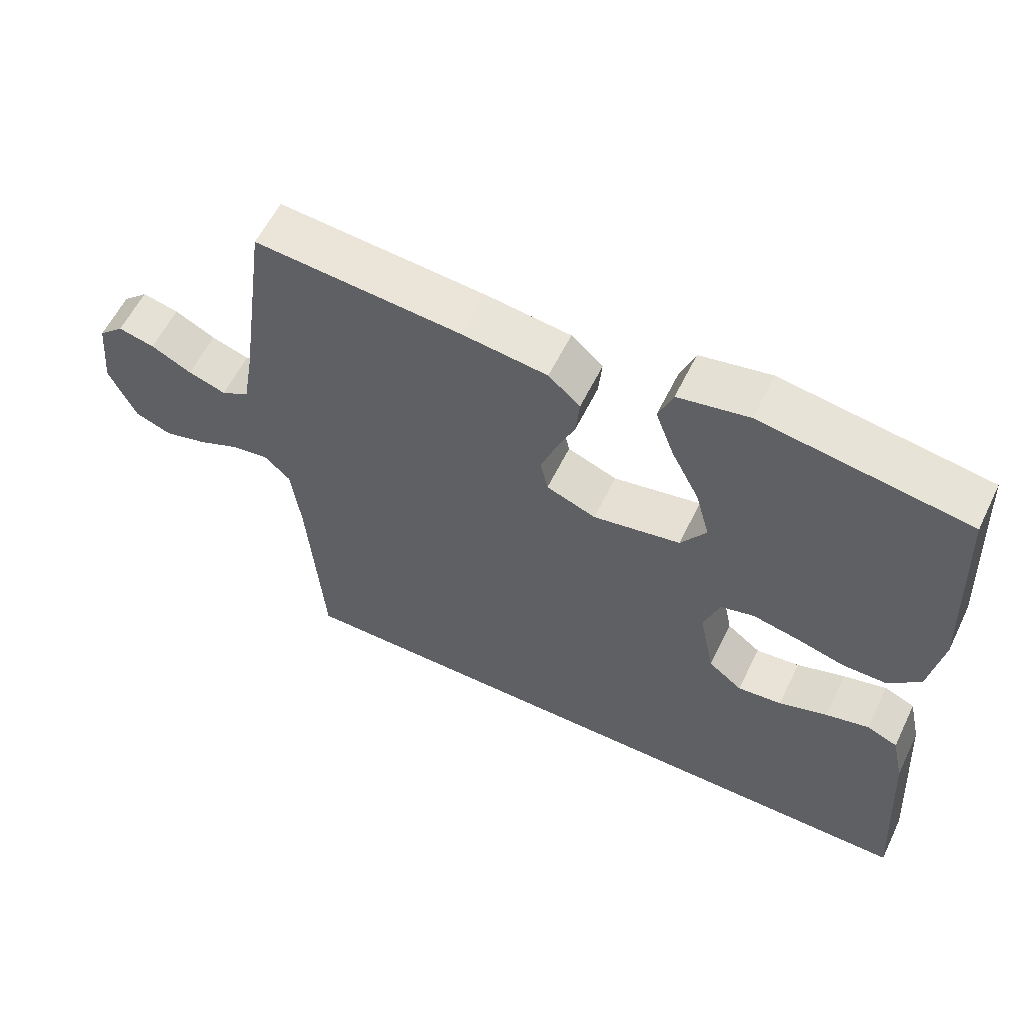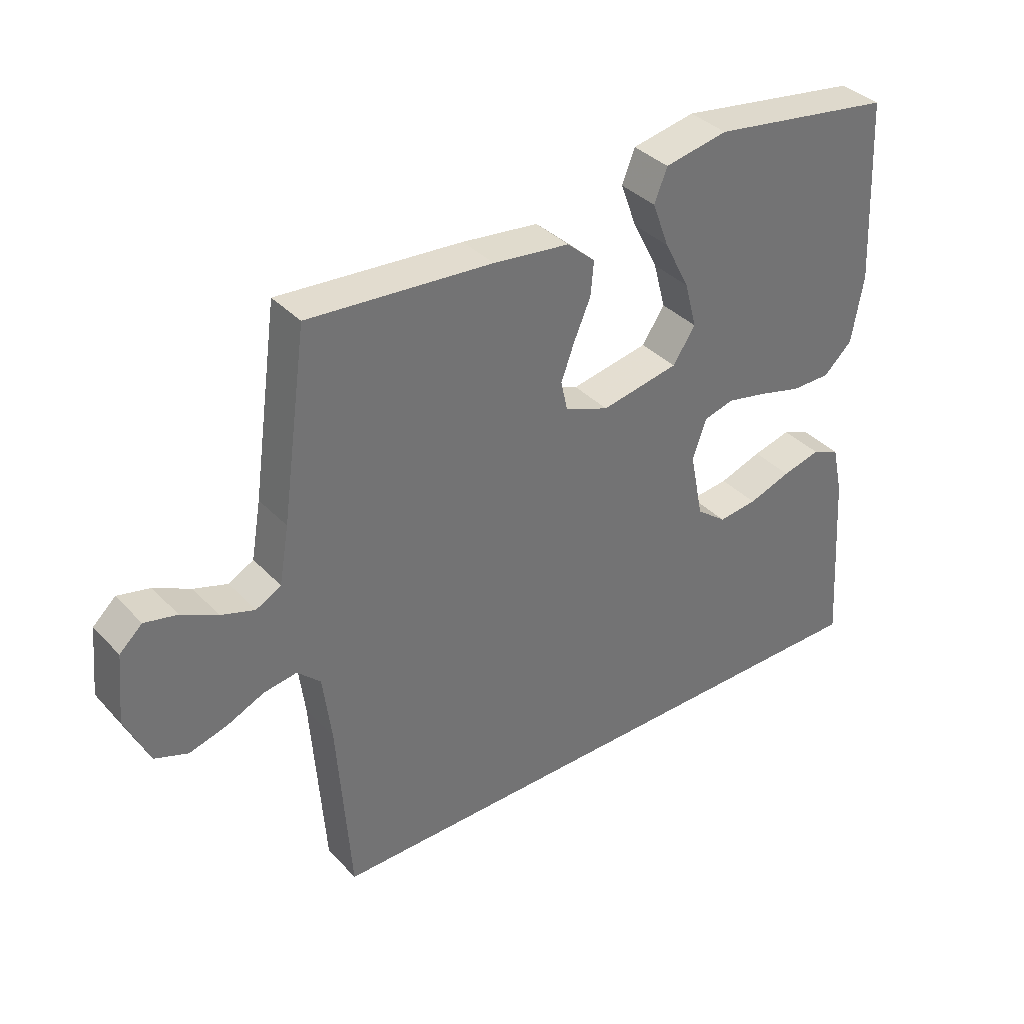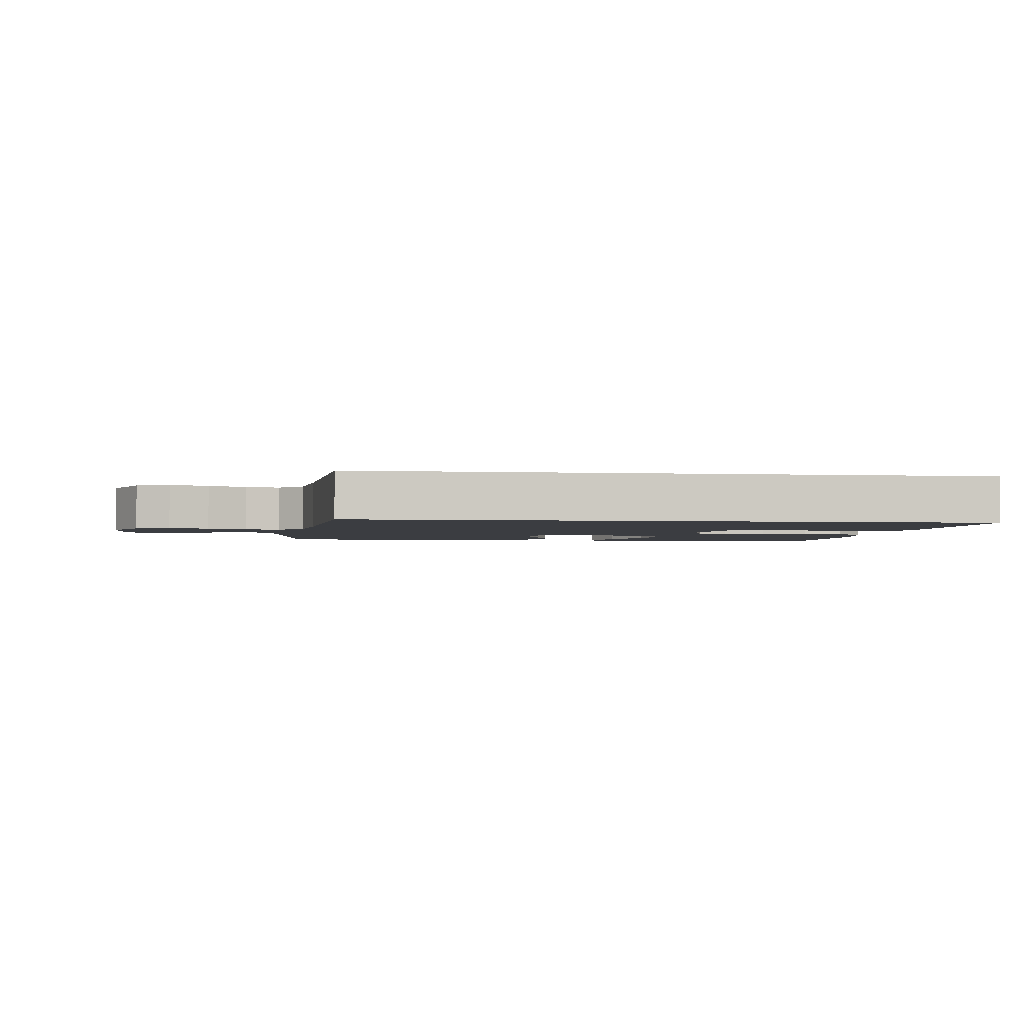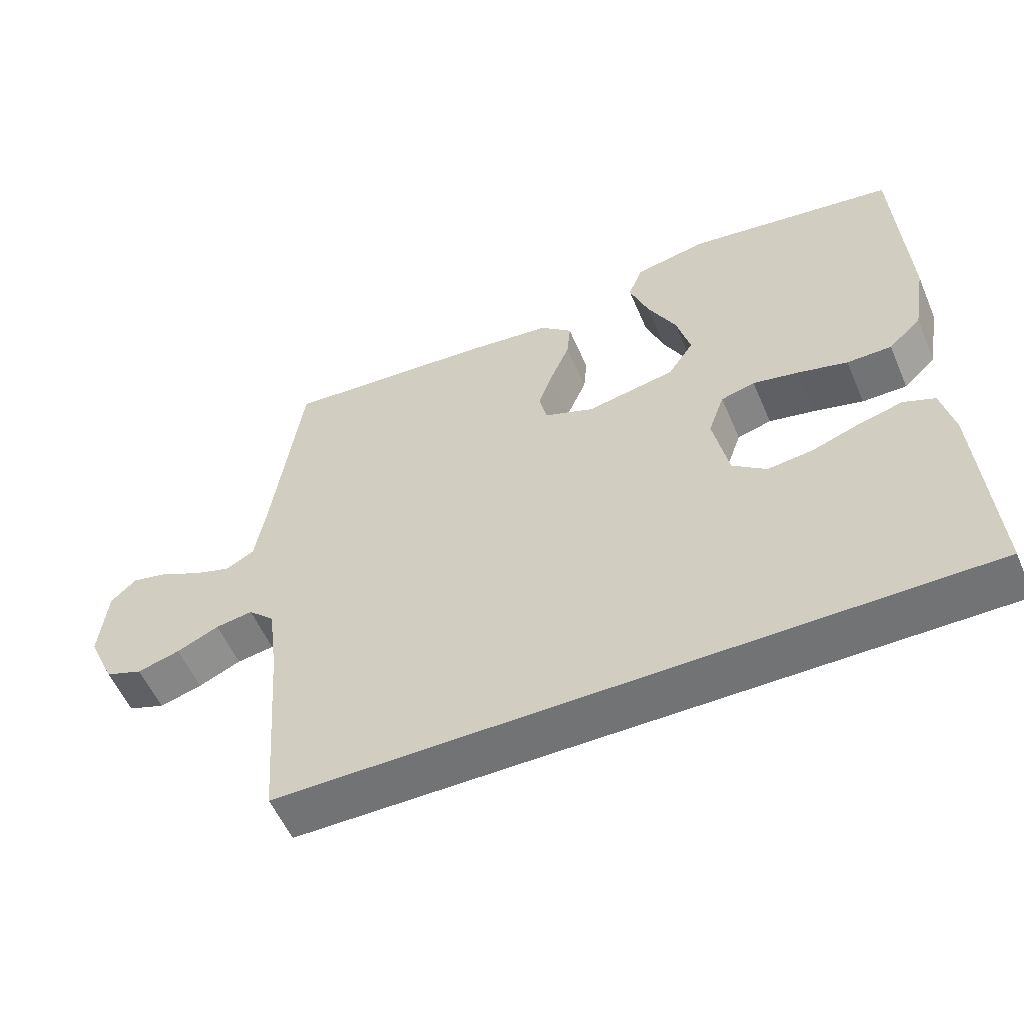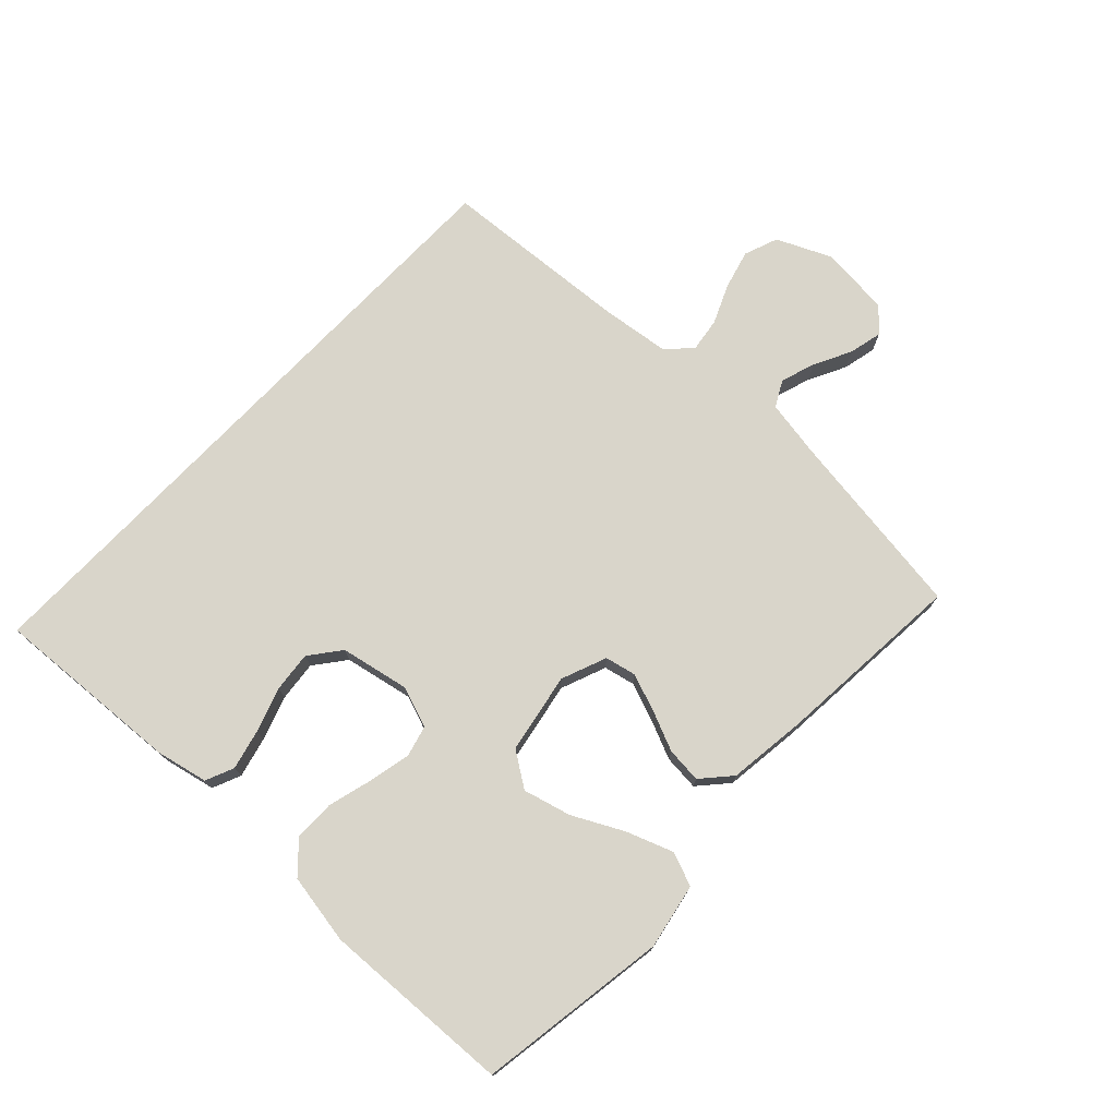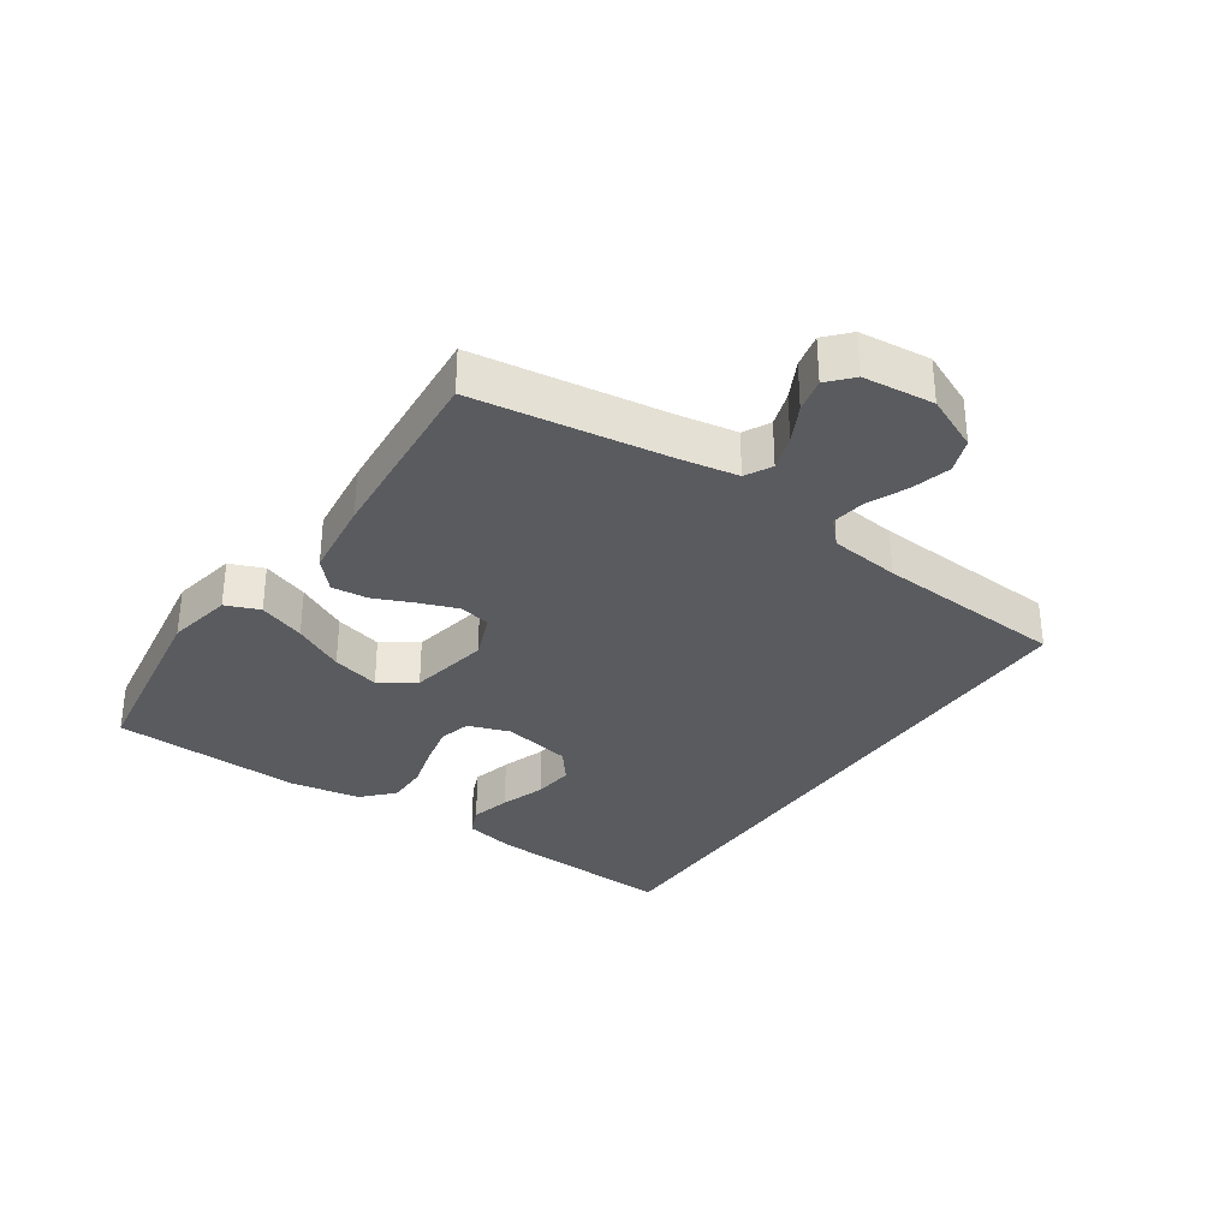
<metadata>
{"format":"obj","ext":"obj","renderer":"f3d","projection":"perspective","resolution":1024,"background":"white","views":[{"elev":58.9,"azim":-154.1,"up":"+Z"},{"elev":36.6,"azim":142.8,"up":"+Z"},{"elev":-2.5,"azim":172.4,"up":"+Y"},{"elev":-55.8,"azim":-156.9,"up":"+Z"},{"elev":74.6,"azim":-46.4,"up":"+Y"},{"elev":-32.3,"azim":55.9,"up":"+Y"}]}
</metadata>
<code>
v 0.47 0.07 -0.5
v -0.527 0.07 -0.5
v -0.507 0.07 -0.2
v -0.489 0.07 -0.119
v -0.444 0.07 -0.1
v -0.381 0.07 -0.116
v -0.311 0.07 -0.14
v -0.247 0.07 -0.147
v -0.198 0.07 -0.109
v -0.176 0.07 0
v -0.199 0.07 0.065
v -0.248 0.07 0.078
v -0.314 0.07 0.064
v -0.385 0.07 0.045
v -0.449 0.07 0.045
v -0.496 0.07 0.089
v -0.515 0.07 0.2
v -0.5 0.07 0.5
v -0.2 0.07 0.545
v -0.097 0.07 0.525
v -0.076 0.07 0.472
v -0.103 0.07 0.399
v -0.144 0.07 0.319
v -0.164 0.07 0.244
v -0.127 0.07 0.189
v 0 0.07 0.165
v 0.072 0.07 0.193
v 0.083 0.07 0.242
v 0.061 0.07 0.302
v 0.034 0.07 0.365
v 0.029 0.07 0.421
v 0.075 0.07 0.462
v 0.2 0.07 0.477
v 0.5 0.07 0.5
v 0.542 0.07 0.2
v 0.558 0.07 0.107
v 0.599 0.07 0.085
v 0.654 0.07 0.103
v 0.713 0.07 0.133
v 0.766 0.07 0.145
v 0.803 0.07 0.111
v 0.814 0.07 0
v 0.775 0.07 -0.086
v 0.721 0.07 -0.106
v 0.659 0.07 -0.089
v 0.598 0.07 -0.062
v 0.544 0.07 -0.054
v 0.506 0.07 -0.09
v 0.492 0.07 -0.2
v 0.47 0 -0.5
v -0.527 0 -0.5
v -0.507 0 -0.2
v -0.489 0 -0.119
v -0.444 0 -0.1
v -0.381 0 -0.116
v -0.311 0 -0.14
v -0.247 0 -0.147
v -0.198 0 -0.109
v -0.176 0 0
v -0.199 0 0.065
v -0.248 0 0.078
v -0.314 0 0.064
v -0.385 0 0.045
v -0.449 0 0.045
v -0.496 0 0.089
v -0.515 0 0.2
v -0.5 0 0.5
v -0.2 0 0.545
v -0.097 0 0.525
v -0.076 0 0.472
v -0.103 0 0.399
v -0.144 0 0.319
v -0.164 0 0.244
v -0.127 0 0.189
v 0 0 0.165
v 0.072 0 0.193
v 0.083 0 0.242
v 0.061 0 0.302
v 0.034 0 0.365
v 0.029 0 0.421
v 0.075 0 0.462
v 0.2 0 0.477
v 0.5 0 0.5
v 0.542 0 0.2
v 0.558 0 0.107
v 0.599 0 0.085
v 0.654 0 0.103
v 0.713 0 0.133
v 0.766 0 0.145
v 0.803 0 0.111
v 0.814 0 0
v 0.775 0 -0.086
v 0.721 0 -0.106
v 0.659 0 -0.089
v 0.598 0 -0.062
v 0.544 0 -0.054
v 0.506 0 -0.09
v 0.492 0 -0.2
f 43 44 45 46
f 43 46 47
f 42 43 47
f 41 42 47
f 38 39 40 41
f 37 38 41 47
f 36 37 47 48
f 32 33 34 35
f 32 35 36 48
f 29 30 31 32
f 28 29 32 48
f 20 21 22 23
f 20 23 24
f 19 20 24
f 18 19 24
f 17 18 24 25
f 13 14 15 16
f 12 13 16 17
f 11 12 17 25
f 4 5 6 7
f 2 3 4 7
f 2 7 8
f 49 1 2 8
f 27 28 48 49
f 26 27 49
f 10 11 25 26
f 9 10 26 49
f 8 9 49
f 95 94 93 92
f 96 95 92
f 96 92 91
f 96 91 90
f 90 89 88 87
f 96 90 87 86
f 97 96 86 85
f 84 83 82 81
f 97 85 84 81
f 81 80 79 78
f 97 81 78 77
f 72 71 70 69
f 73 72 69
f 73 69 68
f 73 68 67
f 74 73 67 66
f 65 64 63 62
f 66 65 62 61
f 74 66 61 60
f 56 55 54 53
f 56 53 52 51
f 57 56 51
f 57 51 50 98
f 98 97 77 76
f 98 76 75
f 75 74 60 59
f 98 75 59 58
f 98 58 57
f 1 50 51 2
f 2 51 52 3
f 3 52 53 4
f 4 53 54 5
f 5 54 55 6
f 6 55 56 7
f 7 56 57 8
f 8 57 58 9
f 9 58 59 10
f 10 59 60 11
f 11 60 61 12
f 12 61 62 13
f 13 62 63 14
f 14 63 64 15
f 15 64 65 16
f 16 65 66 17
f 17 66 67 18
f 18 67 68 19
f 19 68 69 20
f 20 69 70 21
f 21 70 71 22
f 22 71 72 23
f 23 72 73 24
f 24 73 74 25
f 25 74 75 26
f 26 75 76 27
f 27 76 77 28
f 28 77 78 29
f 29 78 79 30
f 30 79 80 31
f 31 80 81 32
f 32 81 82 33
f 33 82 83 34
f 34 83 84 35
f 35 84 85 36
f 36 85 86 37
f 37 86 87 38
f 38 87 88 39
f 39 88 89 40
f 40 89 90 41
f 41 90 91 42
f 42 91 92 43
f 43 92 93 44
f 44 93 94 45
f 45 94 95 46
f 46 95 96 47
f 47 96 97 48
f 48 97 98 49
f 49 98 50 1

</code>
